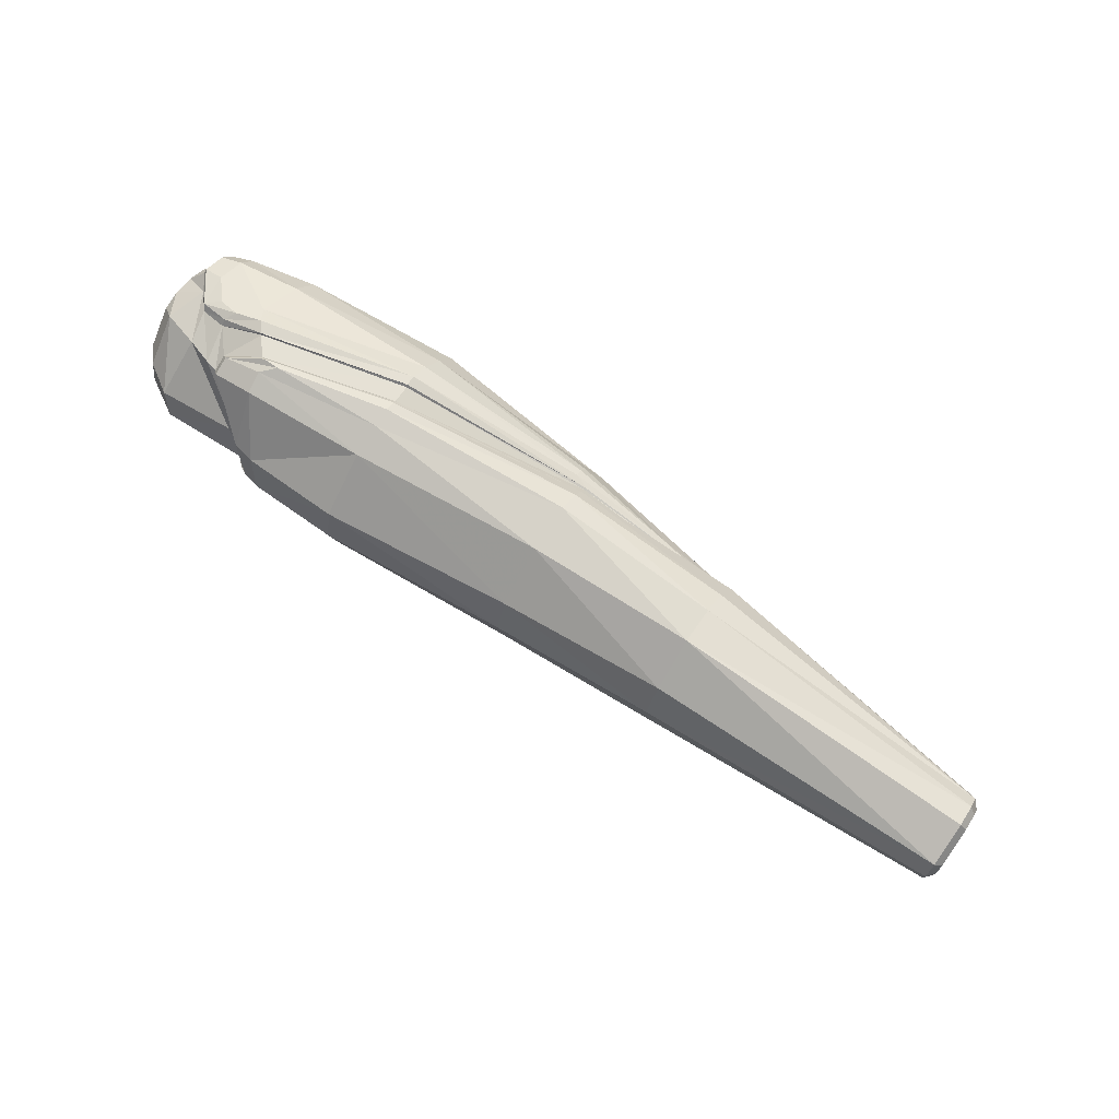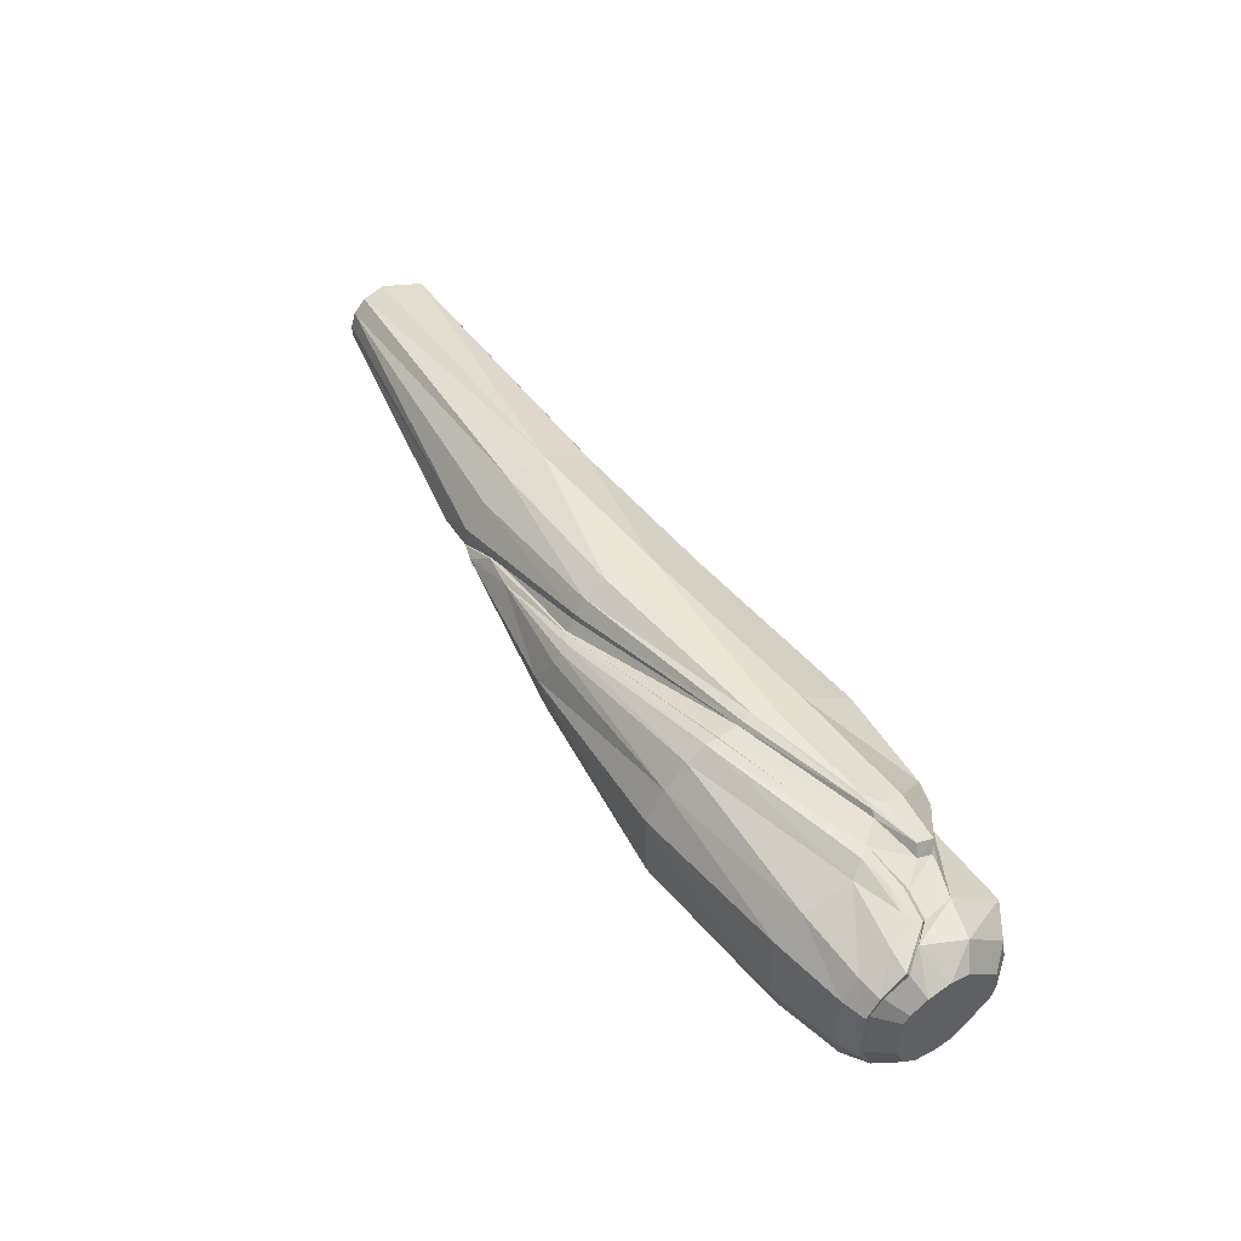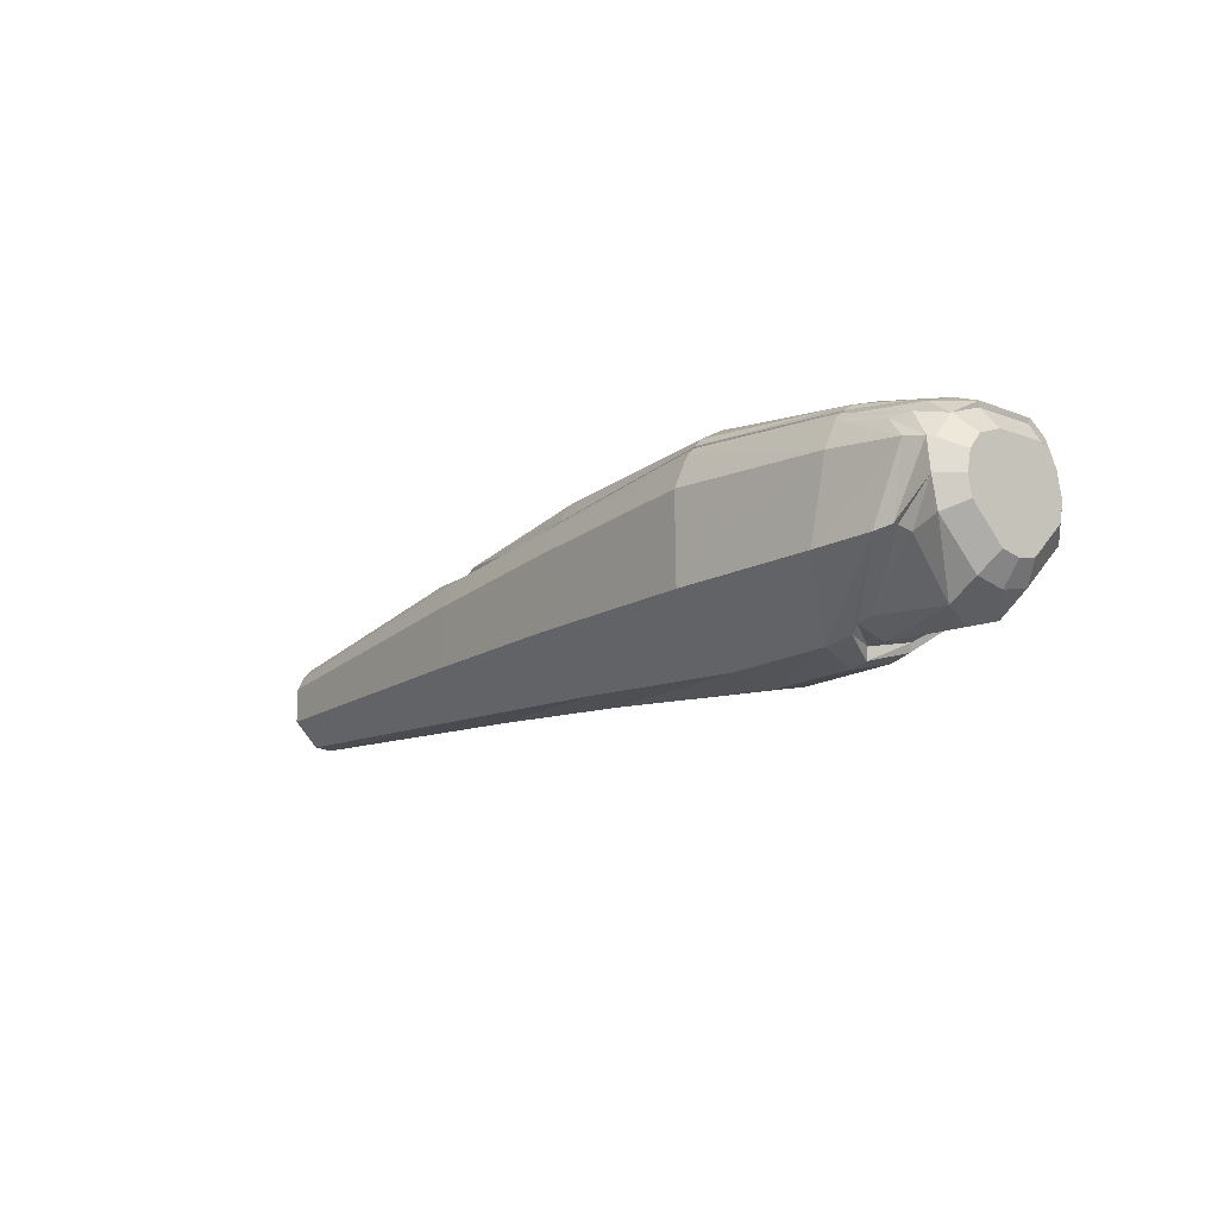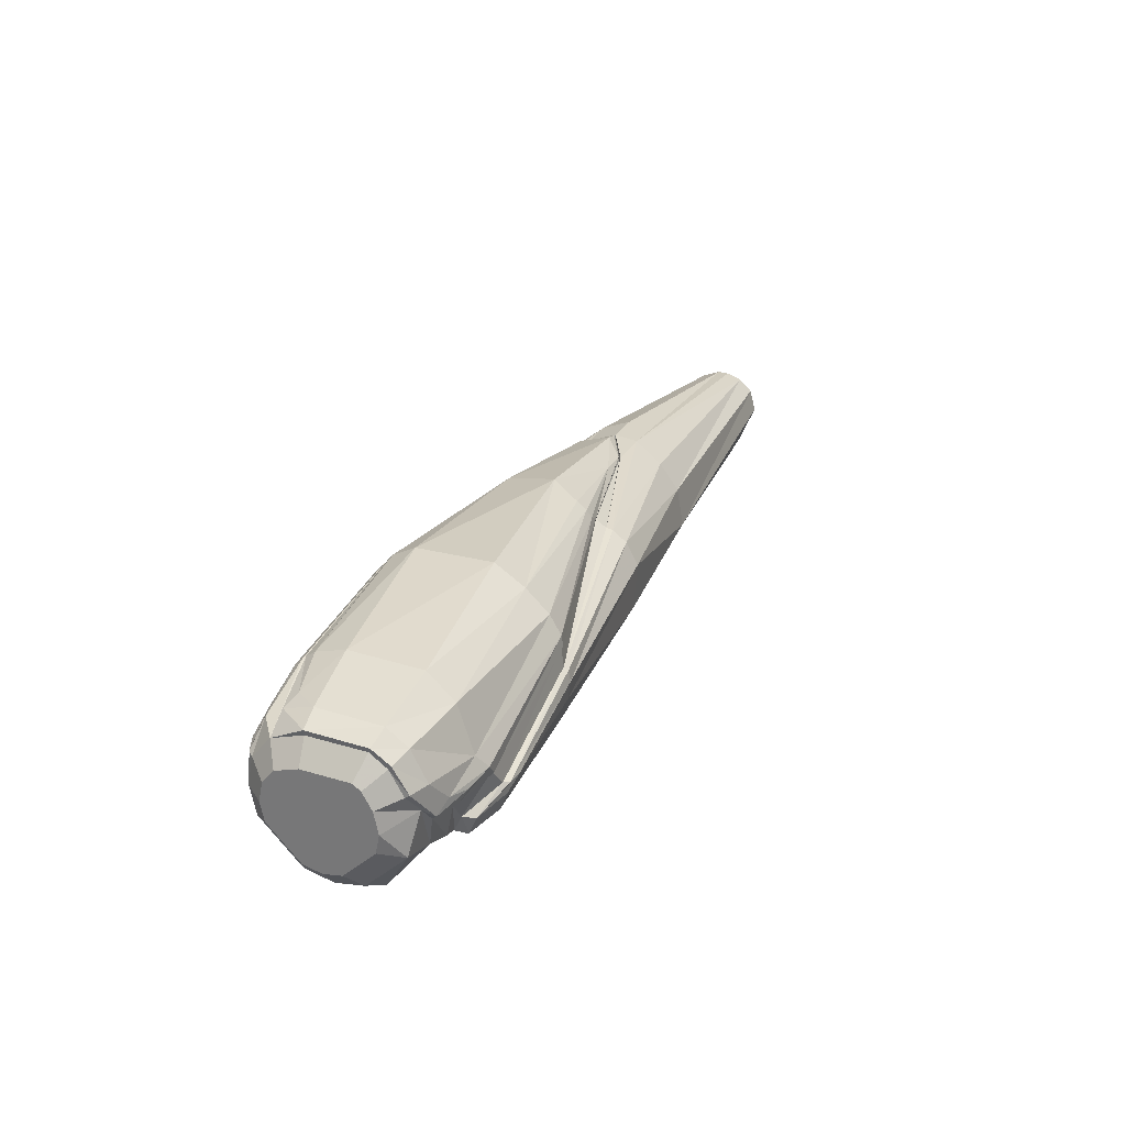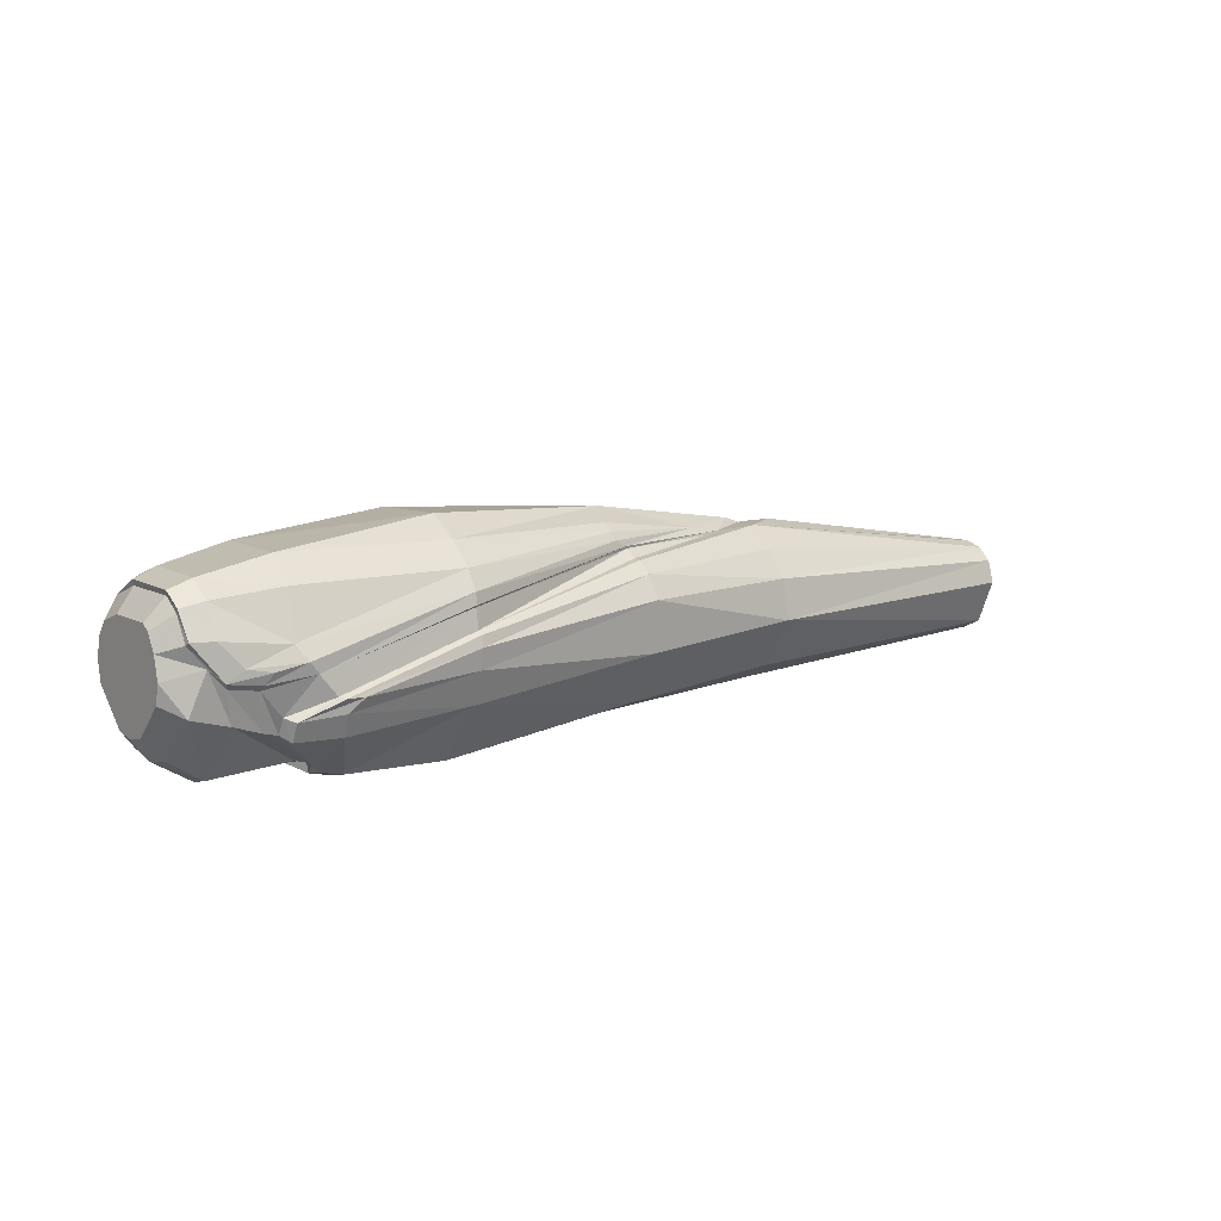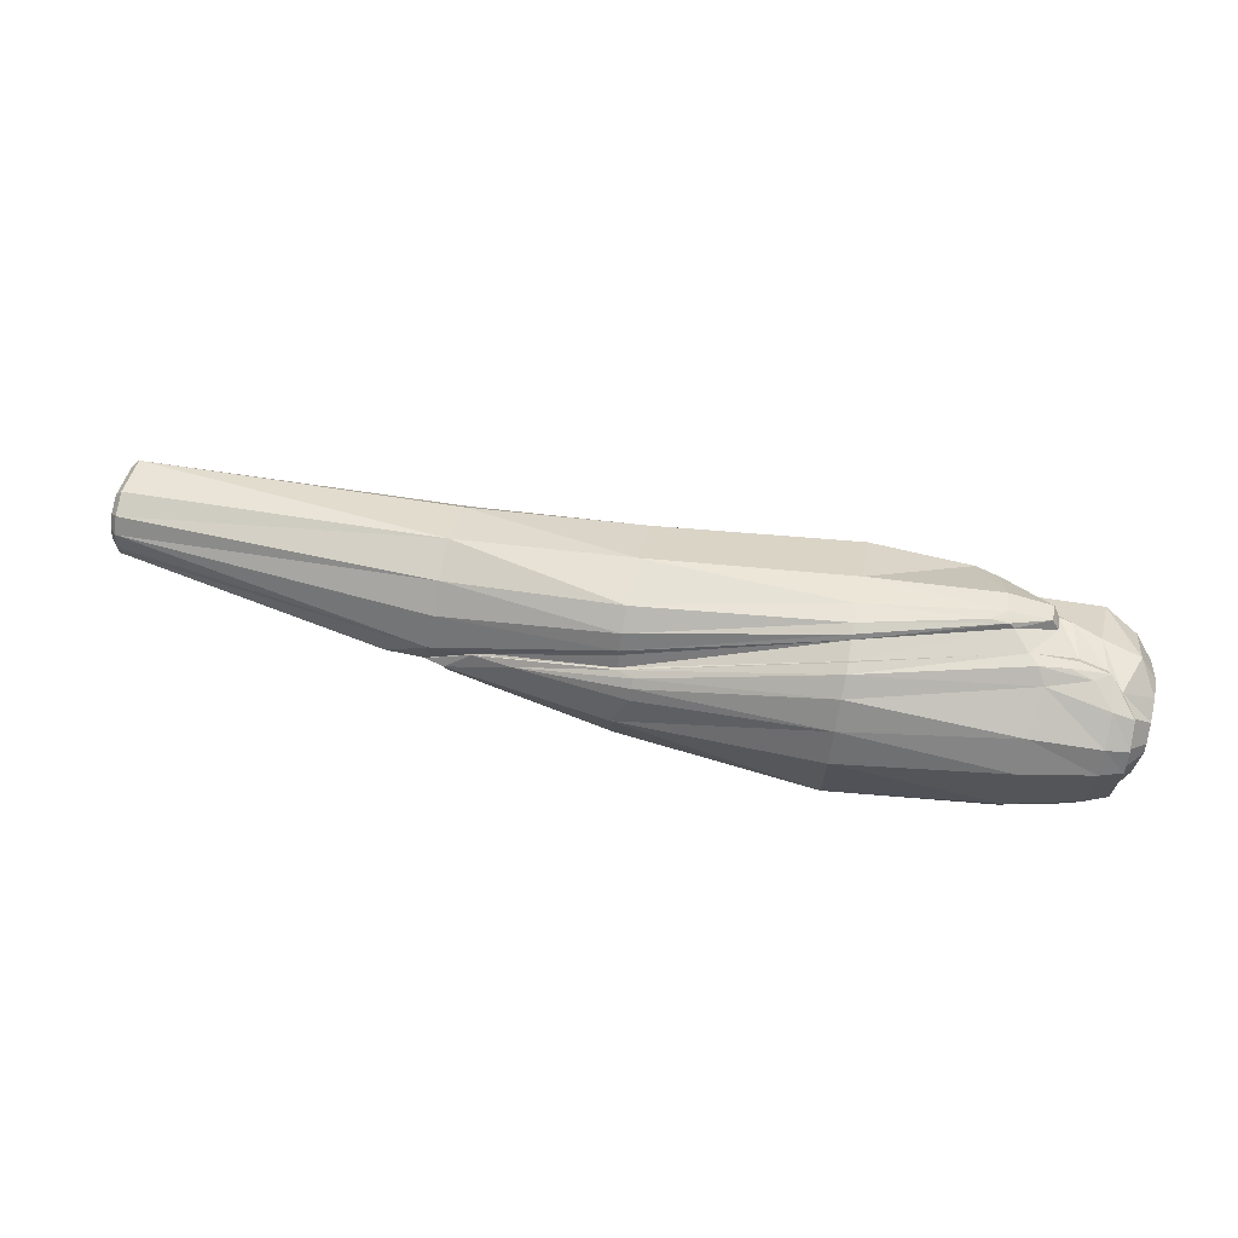
<metadata>
{"format":"obj","ext":"obj","renderer":"f3d","projection":"perspective","resolution":1024,"background":"white","views":[{"elev":72.0,"azim":-145.9,"up":"+Y"},{"elev":51.5,"azim":57.2,"up":"+Y"},{"elev":-14.1,"azim":49.9,"up":"+Z"},{"elev":28.5,"azim":114.3,"up":"+Z"},{"elev":10.2,"azim":142.9,"up":"+Z"},{"elev":66.3,"azim":11.7,"up":"+Y"}]}
</metadata>
<code>
o RightForearm_Mesh.034
v -0.01862 0.02741 0.008849
v -0.03188 0.02834 0.01382
v -0.03455 0.03116 0.009361
v -0.02579 0.02946 0.007557
v -0.01234 0.02513 0.01623
v -0.01392 0.02607 0.005431
v -0.005695 0.02317 0.0164
v -0.02341 0.02778 0.00419
v -0.01472 0.0243 0.0038
v -0.00549 0.02184 0.01545
v -0.01007 0.02377 0.009347
v -6e-06 0.01704 0.006129
v -5e-06 0.01561 0.01304
v -0.005493 0.02184 -0.003188
v -0.01711 0.0221 -0.006475
v -0.02561 0.02267 -0.009286
v -0.01522 0.00951 -0.02261
v -0.04051 0.01032 -0.02098
v -0.0455 0.01119 -0.02234
v -0.01725 -0.000603 -0.02531
v -0.0441 -0.000568 -0.02427
v -0.04991 -0.00057 -0.02439
v -0.04236 -0.0122 -0.02175
v -0.04373 -0.01278 -0.02434
v -0.0505 -0.000593 -0.02817
v -0.05605 -0.000623 -0.0295
v -0.0467 0.01179 -0.0248
v -0.05386 0.01257 -0.02633
v -0.04535 0.02864 -0.01199
v -0.08554 0.01317 -0.02723
v -0.08552 0.02717 -0.009447
v -0.1484 0.02516 -0.003266
v -0.1485 0.01218 -0.02014
v -0.08554 0.03083 0.000683
v -0.04476 0.03136 -0.005326
v -0.03198 0.02828 -0.006403
v -0.04946 0.03286 -0.001211
v -0.08566 0.03169 0.006957
v -0.04412 0.03256 -0.001025
v -0.08575 0.03088 0.01022
v -0.04241 0.03104 -0.000544
v -0.08569 0.02953 0.01131
v -0.08555 0.0287 0.0174
v -0.1483 0.01218 0.02541
v -0.1484 0.01563 0.02296
v -0.1485 0.01777 0.02264
v -0.204 0.002835 0.02654
v -0.2029 0.01196 0.0204
v -0.1914 0.002305 0.02587
v -0.1485 0.02238 0.01929
v -0.1484 0.02636 0.01232
v -0.2029 0.01831 0.01206
v -0.2029 0.02055 -0.000416
v -0.302 0.009405 0.007166
v -0.302 0.004988 0.01112
v -0.3043 0.003657 0.008799
v -0.3043 0.007085 0.00573
v -0.302 3.6e-05 0.01271
v -0.3043 -0.000407 0.0101
v -0.302 -0.003541 0.0128
v -0.2173 -0.005434 0.02655
v -0.3043 -0.003053 0.01017
v -0.302 -0.009181 0.01046
v -0.3043 -0.007694 0.008248
v -0.302 -0.01183 0.007796
v -0.2173 -0.0147 0.02269
v -0.2057 -0.01476 0.02272
v -0.1914 -0.01886 0.02194
v -0.204 -0.01998 0.02015
v -0.203 -0.02409 0.01188
v -0.1485 -0.02521 0.02419
v -0.1484 -0.02294 0.02636
v -0.302 -0.01427 0.003146
v -0.3043 -0.009694 0.006232
v -0.3042 -0.01165 0.002502
v -0.302 -0.01427 -0.008131
v -0.302 -0.006295 -0.0161
v -0.203 -0.02393 -0.007185
v -0.3042 -0.01165 -0.007046
v -0.3042 -0.00511 -0.01359
v -0.3042 0.003696 -0.01171
v -0.3042 -0.000954 -0.01398
v -0.302 -0.000469 -0.01665
v -0.302 0.005734 -0.01363
v -0.203 -0.000182 -0.02153
v -0.203 -0.0103 -0.02082
v -0.1485 -0.02873 -0.006919
v -0.1485 -0.01229 -0.02337
v -0.1485 -0.000356 -0.02497
v -0.08554 -0.01448 -0.02722
v -0.08553 -0.03402 -0.007672
v -0.08553 -0.0344 0.01941
v -0.03431 -0.03068 0.01798
v -0.03967 -0.03106 -0.006525
v -0.01235 -0.0271 0.01664
v -0.05209 -0.0137 -0.0261
v -0.022 -0.02806 -0.005209
v -0.01702 -0.02601 -0.003973
v -0.006794 -0.0248 0.0159
v -0.01697 -0.02439 -0.003884
v -0.005491 -0.02507 0.006137
v -0.03816 -0.01127 -0.0202
v -0.01409 -0.02271 -0.006016
v -0.01395 -0.01061 -0.02212
v -0.005492 -0.02314 -0.00318
v -0.005495 -0.00997 -0.01636
v -0.005495 -0.000654 -0.01829
v -9e-06 -0.006699 -0.0103
v -9e-06 -0.000653 -0.01155
v -9e-06 0.005394 -0.0103
v -7e-06 0.01578 8.2e-05
v -0.005495 0.008663 -0.01636
v -7e-06 -0.01708 8.8e-05
v -4e-06 -0.01313 0.01728
v -6e-06 -0.01833 0.006135
v -0.005489 -0.02314 0.01545
v -5e-06 -0.01701 0.01253
v -0.005488 -0.01707 0.02289
v -0.01254 -0.02273 0.02392
v -0.03452 -0.02436 0.02892
v -0.03462 -0.02327 0.02883
v -0.01256 -0.01722 0.0278
v -0.005176 -0.006629 0.02829
v -0.005487 -0.006589 0.02658
v -0.005488 0.01205 0.02657
v -0.005148 0.01271 0.02807
v -4e-06 -0.005464 0.01998
v -4e-06 0.01001 0.01997
v -4e-06 0.01253 0.01826
v -0.005488 0.01747 0.02289
v -0.005309 0.01854 0.02414
v -0.01232 0.02004 0.02561
v -0.01226 0.01321 0.03049
v -0.03371 0.02238 0.02752
v -0.08553 0.01778 0.03422
v -0.08544 0.02519 0.0275
v -0.03426 0.0134 0.03477
v -0.08554 0.008149 0.04023
v -0.01229 -0.007586 0.03087
v -0.03427 -0.01037 0.0352
v -0.08551 -0.01702 0.03941
v -0.03438 -0.02023 0.03207
v -0.0181 -0.01555 0.02995
v -0.03454 -0.02321 0.02992
v -0.08553 -0.02662 0.03287
v -0.08554 -0.02642 0.03187
v -0.08553 -0.02743 0.03199
v -0.1483 -0.02201 0.0261
v -0.1483 -0.02224 0.02704
v -0.1913 -0.01804 0.0215
v -0.2056 -0.01416 0.02198
v -0.1913 -0.01824 0.02245
v -0.1802 -0.01854 0.02452
v -0.2055 -0.01443 0.02295
v -0.1484 -0.02147 0.02902
v -0.08552 -0.02462 0.03528
v -0.1996 -0.01555 0.025
v -0.1483 -0.01754 0.03349
v -0.1995 -0.005215 0.02836
v -0.1483 -0.001841 0.0363
v -0.1435 0.00785 0.03284
v -0.1793 0.003121 0.02779
v -0.1435 0.01286 0.02811
v -0.1432 0.01116 0.03058
v -0.1912 0.001737 0.02587
v -0.1482 0.01229 0.02613
v -0.08541 0.02942 0.01804
v -0.08535 0.02894 0.02156
v -0.03728 0.03103 0.005938
v -0.02332 0.02583 0.002529
v -0.03748 0.03024 0.005773
v -0.02979 0.02496 -0.005375
v -0.02969 0.02263 -0.01032
v -0.03181 0.02583 -0.01205
v -0.2055 -0.00593 0.02647
v -0.1912 0.002023 0.02505
v -0.2056 -0.005527 0.02556
v -0.2057 -0.005543 0.02655
v -0.08553 -0.02999 0.02918
v -0.03437 -0.02675 0.02652
v -0.1485 -0.029 0.01597
v -0.01811 -0.02516 0.02284
v -0.08554 -0.000657 -0.03009
v -0.203 0.01089 -0.01566
v -0.302 0.01138 -2.3e-05
v -0.3042 0.008615 0.000151
f 1 2 5
f 1 3 2
f 3 1 4
f 6 4 1
f 5 6 1
f 10 6 7
f 6 5 7
f 9 8 6
f 4 6 8
f 6 11 9
f 10 11 6
f 13 11 10
f 11 15 9
f 12 14 11
f 11 13 12
f 15 11 14
f 15 18 16
f 16 9 15
f 14 17 15
f 18 15 17
f 18 22 19
f 19 16 18
f 20 18 17
f 18 20 21
f 22 18 21
f 21 23 22
f 24 22 23
f 22 24 25
f 25 19 22
f 24 26 25
f 28 25 26
f 19 25 27
f 25 28 27
f 28 31 29
f 29 27 28
f 26 30 28
f 31 28 30
f 32 34 31
f 31 33 32
f 33 31 30
f 35 31 34
f 31 35 29
f 37 36 35
f 36 29 35
f 34 37 35
f 38 39 37
f 37 34 38
f 36 37 39
f 39 38 40
f 42 39 40
f 41 36 39
f 39 42 41
f 43 41 42
f 42 44 43
f 44 42 45
f 42 46 45
f 46 42 40
f 49 46 47
f 46 48 47
f 48 46 50
f 46 49 45
f 40 50 46
f 38 51 50
f 52 50 51
f 50 52 48
f 50 40 38
f 51 53 52
f 53 54 52
f 52 55 48
f 55 52 54
f 55 47 48
f 47 55 58
f 56 58 55
f 55 57 56
f 57 55 54
f 58 56 59
f 59 60 58
f 60 47 58
f 63 61 60
f 47 60 61
f 60 59 62
f 62 63 60
f 63 62 64
f 64 65 63
f 65 66 63
f 61 63 66
f 67 61 66
f 66 68 67
f 68 66 69
f 66 65 69
f 69 73 70
f 70 71 69
f 72 69 71
f 69 72 68
f 73 69 65
f 74 73 65
f 73 74 75
f 75 76 73
f 76 70 73
f 79 77 76
f 77 78 76
f 70 76 78
f 76 75 79
f 75 80 79
f 77 79 80
f 81 80 75
f 82 80 81
f 83 80 82
f 80 83 77
f 82 84 83
f 84 85 83
f 83 86 77
f 86 83 85
f 86 87 78
f 78 77 86
f 85 88 86
f 87 86 88
f 88 91 87
f 88 85 89
f 89 90 88
f 91 88 90
f 92 87 91
f 91 93 92
f 93 91 94
f 90 94 91
f 94 95 93
f 95 94 97
f 94 90 96
f 96 97 94
f 97 23 98
f 98 95 97
f 97 96 24
f 23 97 24
f 101 99 98
f 95 98 99
f 98 102 100
f 101 98 100
f 102 98 23
f 102 103 100
f 103 102 104
f 21 104 102
f 23 21 102
f 104 105 103
f 105 104 106
f 104 21 20
f 20 106 104
f 109 106 107
f 106 20 107
f 108 105 106
f 106 109 108
f 107 110 109
f 110 108 109
f 110 107 112
f 112 111 110
f 111 13 110
f 110 13 108
f 107 17 112
f 17 14 112
f 111 112 14
f 14 12 111
f 12 13 111
f 105 108 113
f 108 115 113
f 108 13 114
f 108 114 115
f 115 116 101
f 101 113 115
f 116 115 117
f 115 114 117
f 118 117 114
f 117 118 116
f 119 116 118
f 118 120 119
f 120 118 121
f 122 121 118
f 118 123 122
f 123 118 124
f 114 124 118
f 127 125 124
f 126 124 125
f 124 126 123
f 124 114 127
f 114 128 127
f 125 127 128
f 130 128 129
f 128 13 129
f 114 13 128
f 128 130 125
f 131 125 130
f 130 7 131
f 7 130 10
f 129 10 130
f 131 5 132
f 132 126 131
f 125 131 126
f 5 131 7
f 126 132 133
f 134 133 132
f 2 132 5
f 132 2 134
f 135 137 134
f 134 136 135
f 136 134 2
f 133 134 137
f 137 139 133
f 138 140 137
f 137 135 138
f 139 137 140
f 141 142 140
f 140 138 141
f 143 140 142
f 140 143 139
f 143 144 122
f 122 139 143
f 144 143 142
f 142 145 144
f 146 144 145
f 121 122 144
f 144 146 121
f 146 72 147
f 147 121 146
f 145 148 146
f 72 146 148
f 148 145 149
f 149 150 148
f 68 148 150
f 148 68 72
f 150 149 152
f 152 151 150
f 67 150 151
f 150 67 68
f 152 155 153
f 153 154 152
f 151 152 154
f 155 152 149
f 149 156 155
f 156 158 155
f 155 157 153
f 157 155 158
f 158 159 157
f 159 158 160
f 158 156 141
f 141 160 158
f 160 135 161
f 162 160 161
f 160 162 159
f 160 141 138
f 135 160 138
f 164 162 161
f 166 162 163
f 162 164 163
f 162 166 165
f 165 159 162
f 44 165 166
f 168 166 163
f 166 43 44
f 43 166 167
f 166 168 167
f 168 169 167
f 163 136 168
f 169 168 3
f 168 2 3
f 2 168 136
f 171 167 169
f 3 8 169
f 170 169 8
f 169 170 171
f 41 43 171
f 171 172 41
f 172 171 170
f 167 171 43
f 170 173 172
f 174 172 173
f 36 41 172
f 172 174 36
f 27 29 174
f 29 36 174
f 174 19 27
f 19 174 173
f 173 170 16
f 16 19 173
f 9 16 170
f 8 9 170
f 176 175 165
f 159 165 175
f 165 44 176
f 49 177 176
f 176 45 49
f 45 176 44
f 175 176 177
f 178 151 177
f 154 177 151
f 177 154 175
f 177 49 178
f 61 67 178
f 178 47 61
f 47 178 49
f 151 178 67
f 154 159 175
f 136 163 164
f 135 164 161
f 164 135 136
f 159 154 157
f 154 153 157
f 145 142 156
f 156 149 145
f 142 141 156
f 121 147 120
f 179 120 147
f 72 179 147
f 179 72 71
f 181 179 71
f 120 179 180
f 179 93 180
f 179 181 92
f 93 179 92
f 71 70 181
f 78 181 70
f 87 92 181
f 181 78 87
f 180 95 182
f 119 180 182
f 180 119 120
f 95 180 93
f 182 99 119
f 99 182 95
f 139 122 123
f 123 133 139
f 133 123 126
f 10 129 13
f 116 119 99
f 101 116 99
f 113 101 105
f 17 107 20
f 101 103 105
f 103 101 100
f 183 96 90
f 96 183 26
f 26 24 96
f 90 89 183
f 30 26 183
f 89 30 183
f 85 33 89
f 30 89 33
f 85 84 184
f 33 85 184
f 84 53 184
f 32 184 53
f 184 32 33
f 84 82 81
f 81 185 84
f 53 84 185
f 186 54 185
f 54 53 185
f 185 81 186
f 81 57 186
f 54 186 57
f 81 75 57
f 64 75 74
f 59 75 64
f 57 75 59
f 65 64 74
f 59 64 62
f 57 59 56
f 53 51 32
f 34 32 51
f 51 38 34
f 8 3 4

</code>
